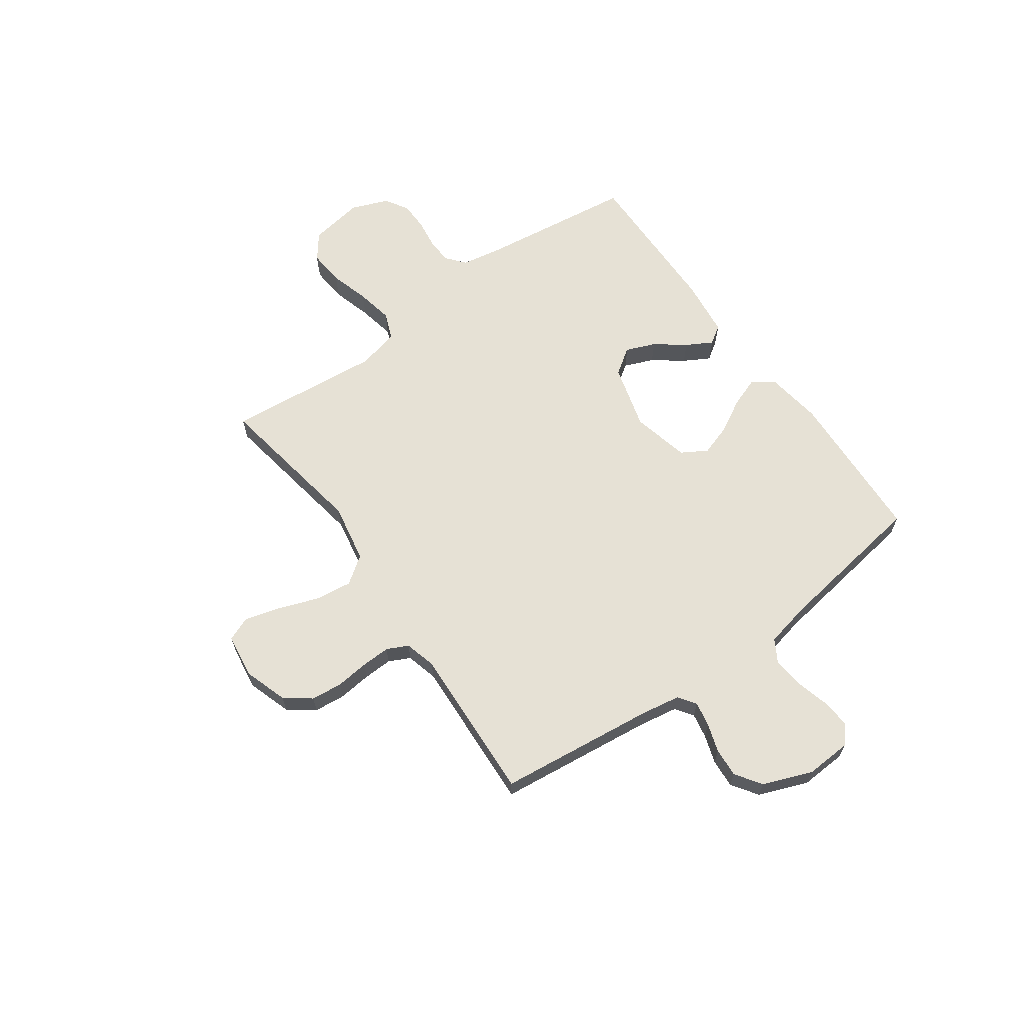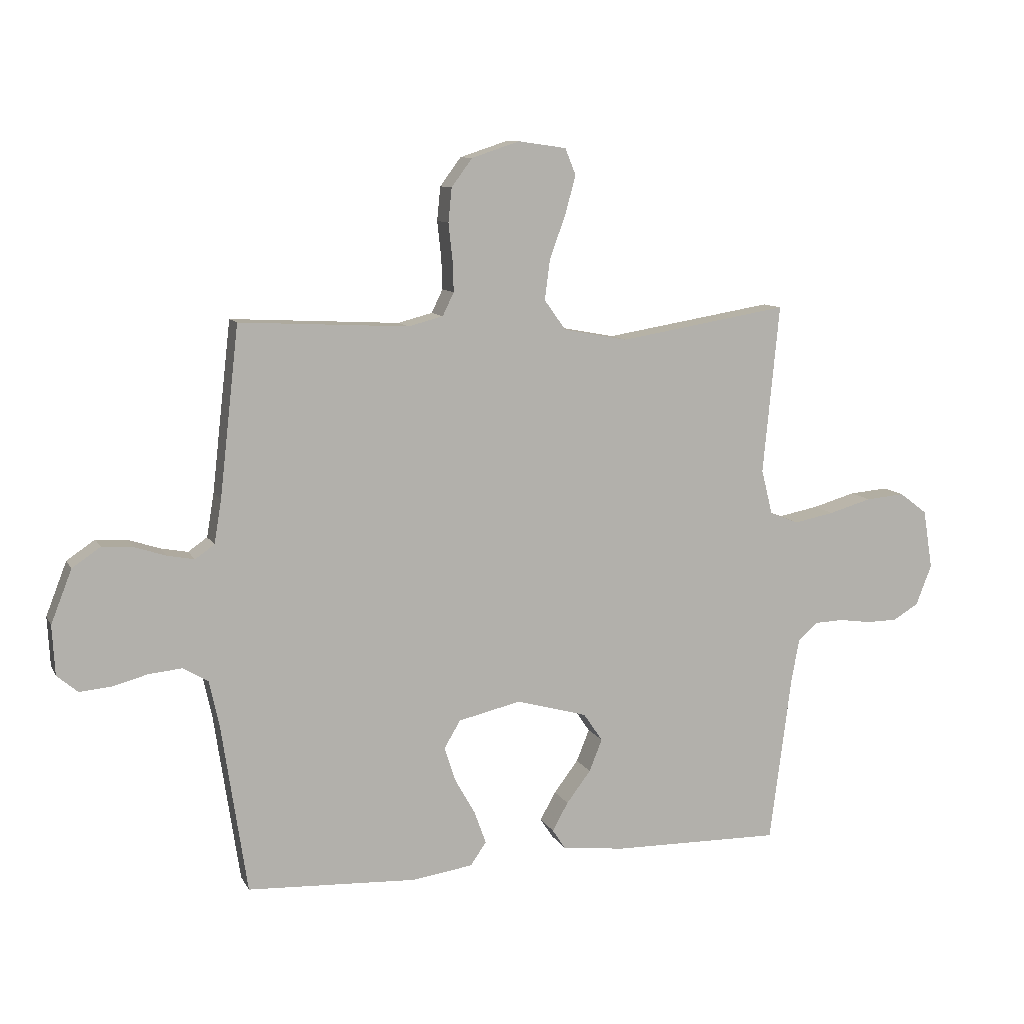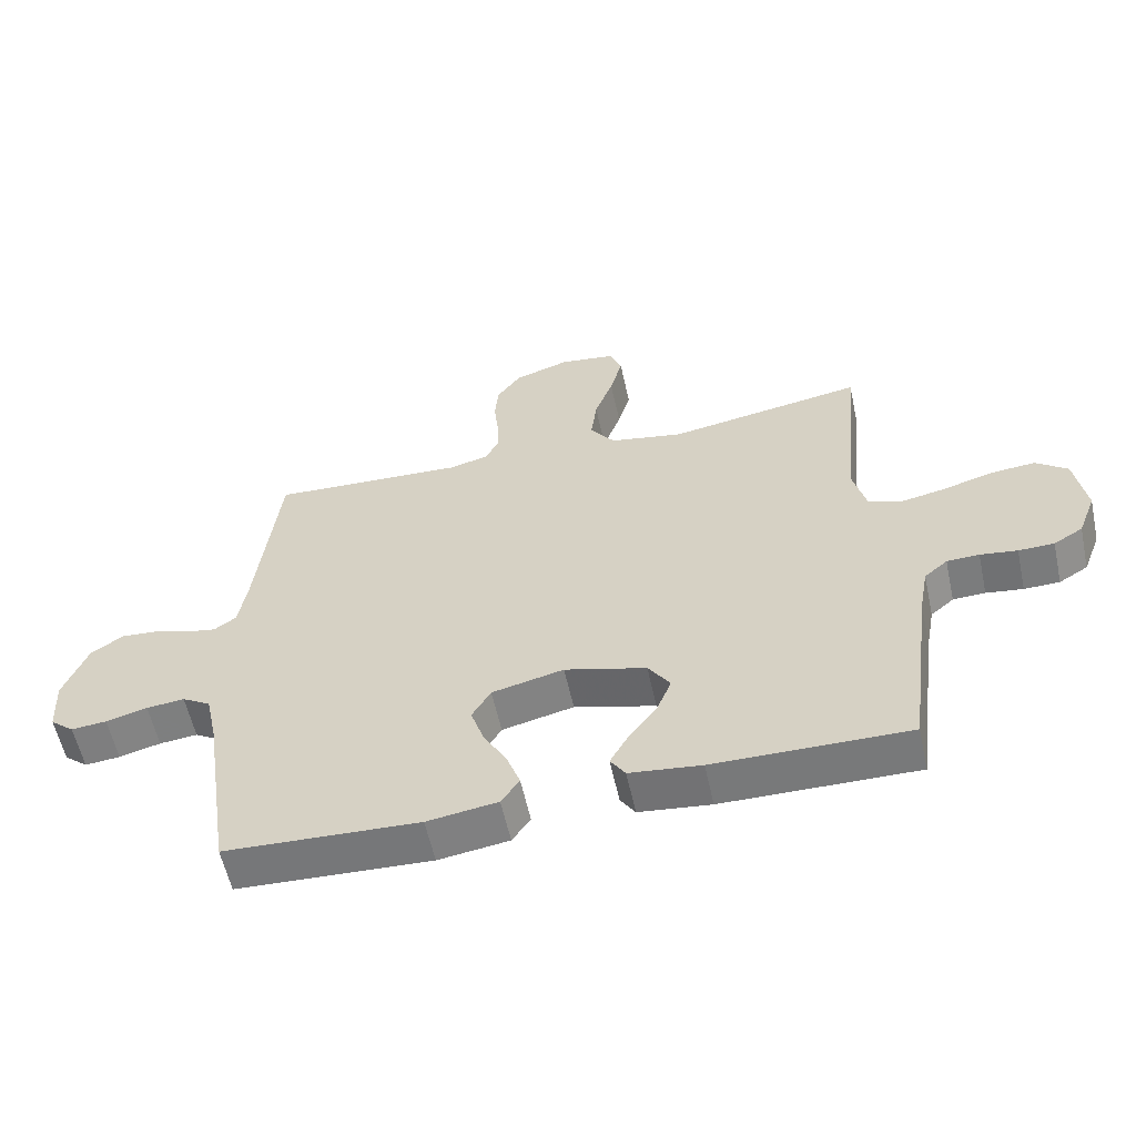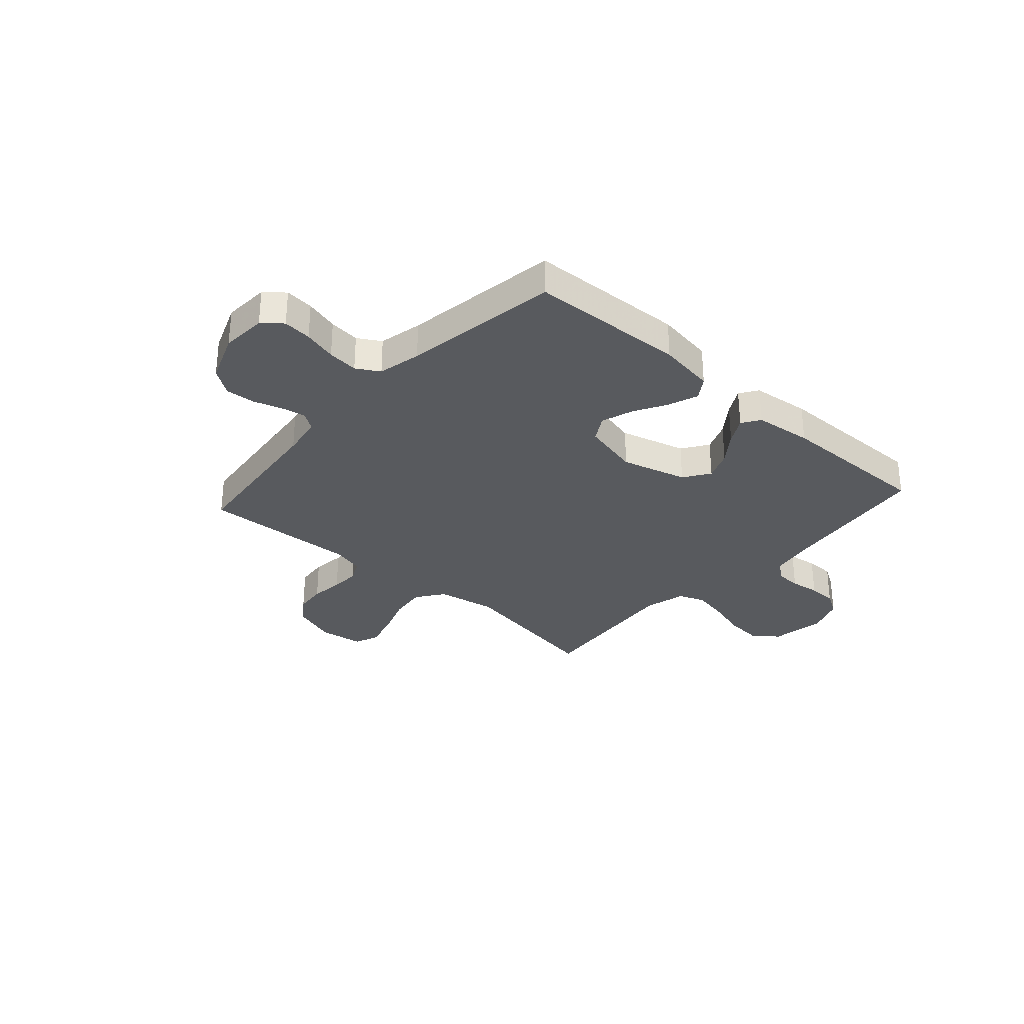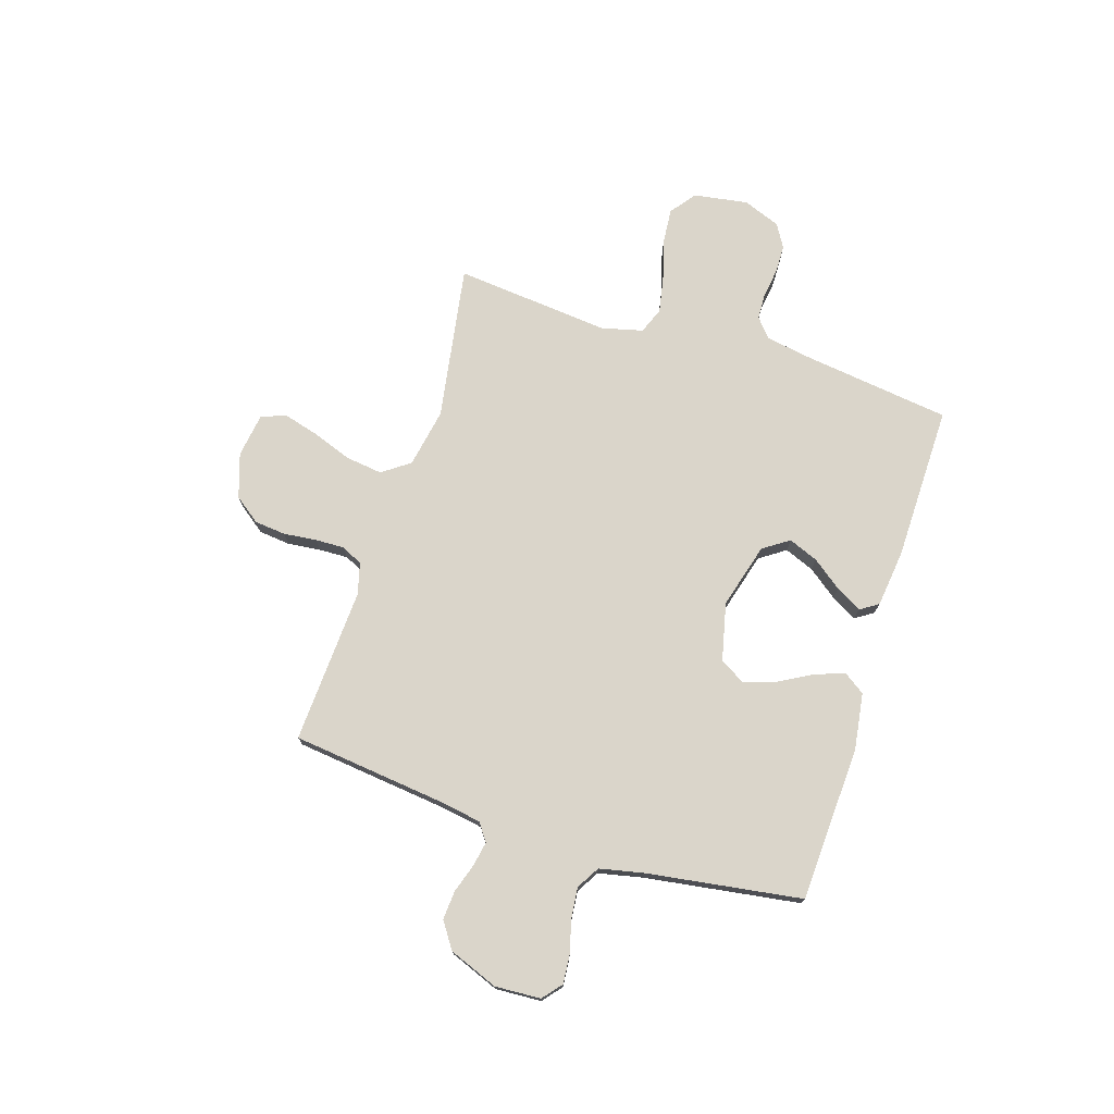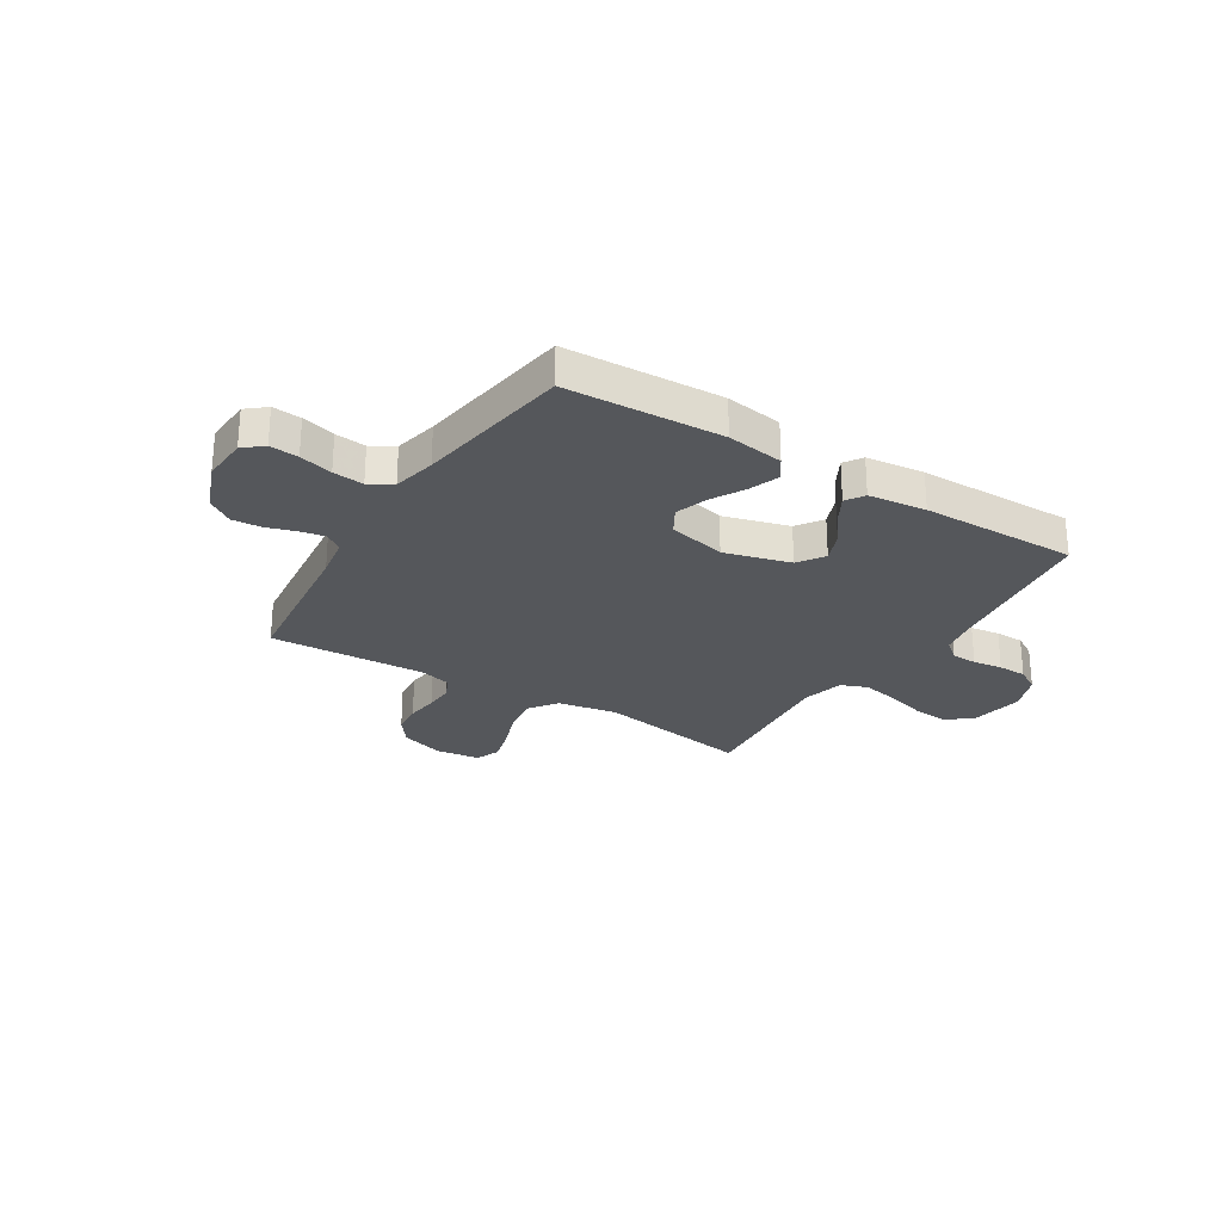
<metadata>
{"format":"obj","ext":"obj","renderer":"f3d","projection":"perspective","resolution":1024,"background":"white","views":[{"elev":64.5,"azim":54.5,"up":"+Y"},{"elev":9.9,"azim":162.1,"up":"+Z"},{"elev":-58.0,"azim":-167.7,"up":"+Z"},{"elev":-31.0,"azim":138.1,"up":"+Y"},{"elev":74.3,"azim":107.7,"up":"+Y"},{"elev":-26.5,"azim":148.0,"up":"+Y"}]}
</metadata>
<code>
v -0.5 0.07 -0.5
v -0.539 0.07 -0.2
v -0.553 0.07 -0.124
v -0.589 0.07 -0.094
v -0.639 0.07 -0.092
v -0.696 0.07 -0.1
v -0.751 0.07 -0.099
v -0.796 0.07 -0.072
v -0.824 0.07 0
v -0.807 0.07 0.105
v -0.758 0.07 0.142
v -0.689 0.07 0.136
v -0.613 0.07 0.114
v -0.542 0.07 0.1
v -0.491 0.07 0.12
v -0.471 0.07 0.2
v -0.5 0.07 0.5
v -0.2 0.07 0.45
v -0.086 0.07 0.471
v -0.048 0.07 0.524
v -0.057 0.07 0.595
v -0.085 0.07 0.672
v -0.104 0.07 0.741
v -0.085 0.07 0.788
v 0 0.07 0.8
v 0.085 0.07 0.772
v 0.122 0.07 0.722
v 0.128 0.07 0.662
v 0.121 0.07 0.598
v 0.119 0.07 0.542
v 0.139 0.07 0.501
v 0.2 0.07 0.485
v 0.5 0.07 0.5
v 0.534 0.07 0.2
v 0.547 0.07 0.122
v 0.581 0.07 0.098
v 0.629 0.07 0.107
v 0.684 0.07 0.125
v 0.74 0.07 0.129
v 0.79 0.07 0.095
v 0.827 0.07 0
v 0.822 0.07 -0.088
v 0.785 0.07 -0.119
v 0.73 0.07 -0.114
v 0.666 0.07 -0.097
v 0.607 0.07 -0.091
v 0.563 0.07 -0.117
v 0.545 0.07 -0.2
v 0.5 0.07 -0.5
v 0.2 0.07 -0.514
v 0.091 0.07 -0.498
v 0.063 0.07 -0.457
v 0.084 0.07 -0.399
v 0.12 0.07 -0.335
v 0.14 0.07 -0.274
v 0.111 0.07 -0.225
v 0 0.07 -0.199
v -0.126 0.07 -0.234
v -0.16 0.07 -0.284
v -0.137 0.07 -0.341
v -0.094 0.07 -0.398
v -0.066 0.07 -0.448
v -0.089 0.07 -0.483
v -0.2 0.07 -0.496
v -0.5 0 -0.5
v -0.539 0 -0.2
v -0.553 0 -0.124
v -0.589 0 -0.094
v -0.639 0 -0.092
v -0.696 0 -0.1
v -0.751 0 -0.099
v -0.796 0 -0.072
v -0.824 0 0
v -0.807 0 0.105
v -0.758 0 0.142
v -0.689 0 0.136
v -0.613 0 0.114
v -0.542 0 0.1
v -0.491 0 0.12
v -0.471 0 0.2
v -0.5 0 0.5
v -0.2 0 0.45
v -0.086 0 0.471
v -0.048 0 0.524
v -0.057 0 0.595
v -0.085 0 0.672
v -0.104 0 0.741
v -0.085 0 0.788
v 0 0 0.8
v 0.085 0 0.772
v 0.122 0 0.722
v 0.128 0 0.662
v 0.121 0 0.598
v 0.119 0 0.542
v 0.139 0 0.501
v 0.2 0 0.485
v 0.5 0 0.5
v 0.534 0 0.2
v 0.547 0 0.122
v 0.581 0 0.098
v 0.629 0 0.107
v 0.684 0 0.125
v 0.74 0 0.129
v 0.79 0 0.095
v 0.827 0 0
v 0.822 0 -0.088
v 0.785 0 -0.119
v 0.73 0 -0.114
v 0.666 0 -0.097
v 0.607 0 -0.091
v 0.563 0 -0.117
v 0.545 0 -0.2
v 0.5 0 -0.5
v 0.2 0 -0.514
v 0.091 0 -0.498
v 0.063 0 -0.457
v 0.084 0 -0.399
v 0.12 0 -0.335
v 0.14 0 -0.274
v 0.111 0 -0.225
v 0 0 -0.199
v -0.126 0 -0.234
v -0.16 0 -0.284
v -0.137 0 -0.341
v -0.094 0 -0.398
v -0.066 0 -0.448
v -0.089 0 -0.483
v -0.2 0 -0.496
f 63 64 1 2
f 60 61 62 63
f 59 60 63 2
f 58 59 2 3
f 57 58 3 4
f 51 52 53 54
f 51 54 55
f 48 49 50 51
f 47 48 51 55
f 46 47 55 56
f 42 43 44 45
f 42 45 46
f 41 42 46
f 37 38 39 40
f 36 37 40 41
f 32 33 34
f 31 32 34 35
f 26 27 28 29
f 26 29 30
f 25 26 30
f 24 25 30
f 21 22 23 24
f 21 24 30 31
f 16 17 18
f 15 16 18 19
f 10 11 12 13
f 10 13 14
f 9 10 14
f 8 9 14
f 5 6 7 8
f 4 5 8 14
f 57 4 14 15
f 36 41 46 56
f 35 36 56 57
f 20 21 31 35
f 19 20 35 57
f 15 19 57
f 66 65 128 127
f 127 126 125 124
f 66 127 124 123
f 67 66 123 122
f 68 67 122 121
f 118 117 116 115
f 119 118 115
f 115 114 113 112
f 119 115 112 111
f 120 119 111 110
f 109 108 107 106
f 110 109 106
f 110 106 105
f 104 103 102 101
f 105 104 101 100
f 98 97 96
f 99 98 96 95
f 93 92 91 90
f 94 93 90
f 94 90 89
f 94 89 88
f 88 87 86 85
f 95 94 88 85
f 82 81 80
f 83 82 80 79
f 77 76 75 74
f 78 77 74
f 78 74 73
f 78 73 72
f 72 71 70 69
f 78 72 69 68
f 79 78 68 121
f 120 110 105 100
f 121 120 100 99
f 99 95 85 84
f 121 99 84 83
f 121 83 79
f 1 65 66 2
f 2 66 67 3
f 3 67 68 4
f 4 68 69 5
f 5 69 70 6
f 6 70 71 7
f 7 71 72 8
f 8 72 73 9
f 9 73 74 10
f 10 74 75 11
f 11 75 76 12
f 12 76 77 13
f 13 77 78 14
f 14 78 79 15
f 15 79 80 16
f 16 80 81 17
f 17 81 82 18
f 18 82 83 19
f 19 83 84 20
f 20 84 85 21
f 21 85 86 22
f 22 86 87 23
f 23 87 88 24
f 24 88 89 25
f 25 89 90 26
f 26 90 91 27
f 27 91 92 28
f 28 92 93 29
f 29 93 94 30
f 30 94 95 31
f 31 95 96 32
f 32 96 97 33
f 33 97 98 34
f 34 98 99 35
f 35 99 100 36
f 36 100 101 37
f 37 101 102 38
f 38 102 103 39
f 39 103 104 40
f 40 104 105 41
f 41 105 106 42
f 42 106 107 43
f 43 107 108 44
f 44 108 109 45
f 45 109 110 46
f 46 110 111 47
f 47 111 112 48
f 48 112 113 49
f 49 113 114 50
f 50 114 115 51
f 51 115 116 52
f 52 116 117 53
f 53 117 118 54
f 54 118 119 55
f 55 119 120 56
f 56 120 121 57
f 57 121 122 58
f 58 122 123 59
f 59 123 124 60
f 60 124 125 61
f 61 125 126 62
f 62 126 127 63
f 63 127 128 64
f 64 128 65 1

</code>
